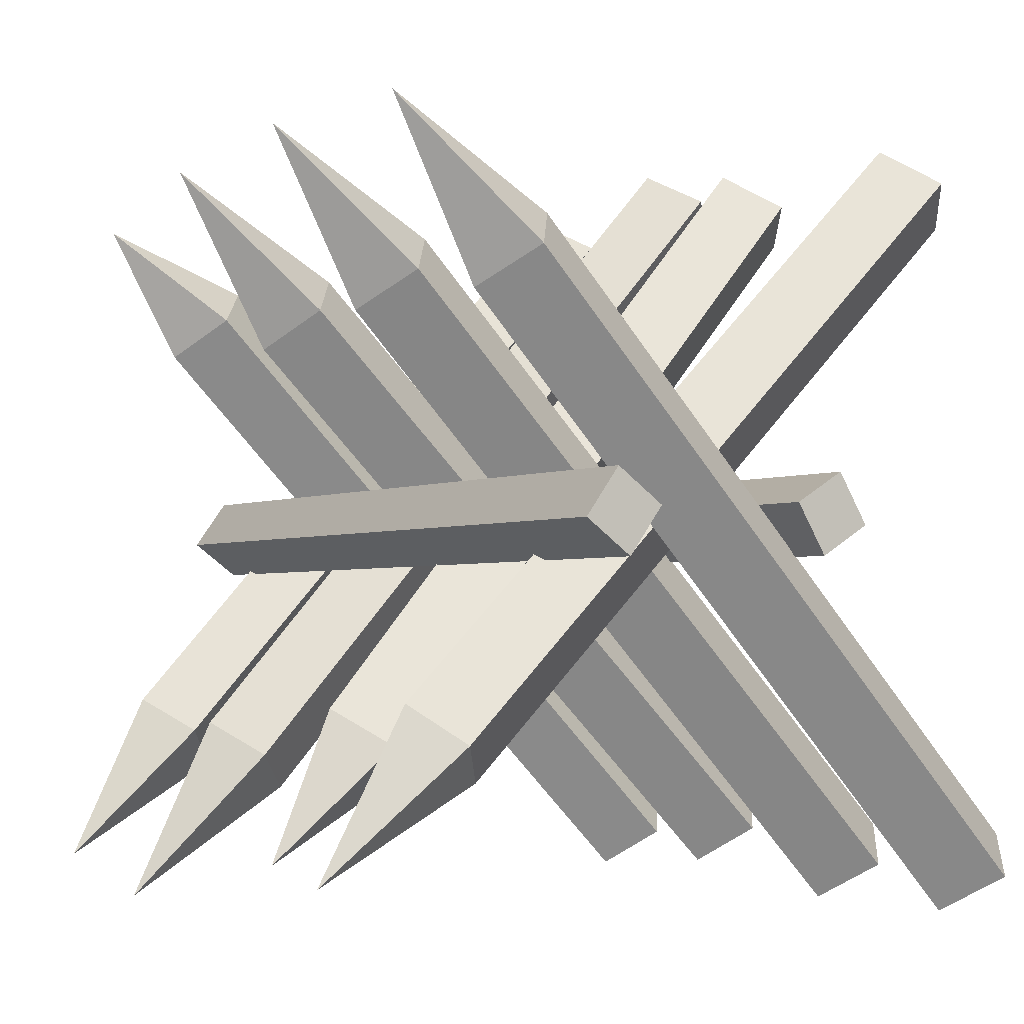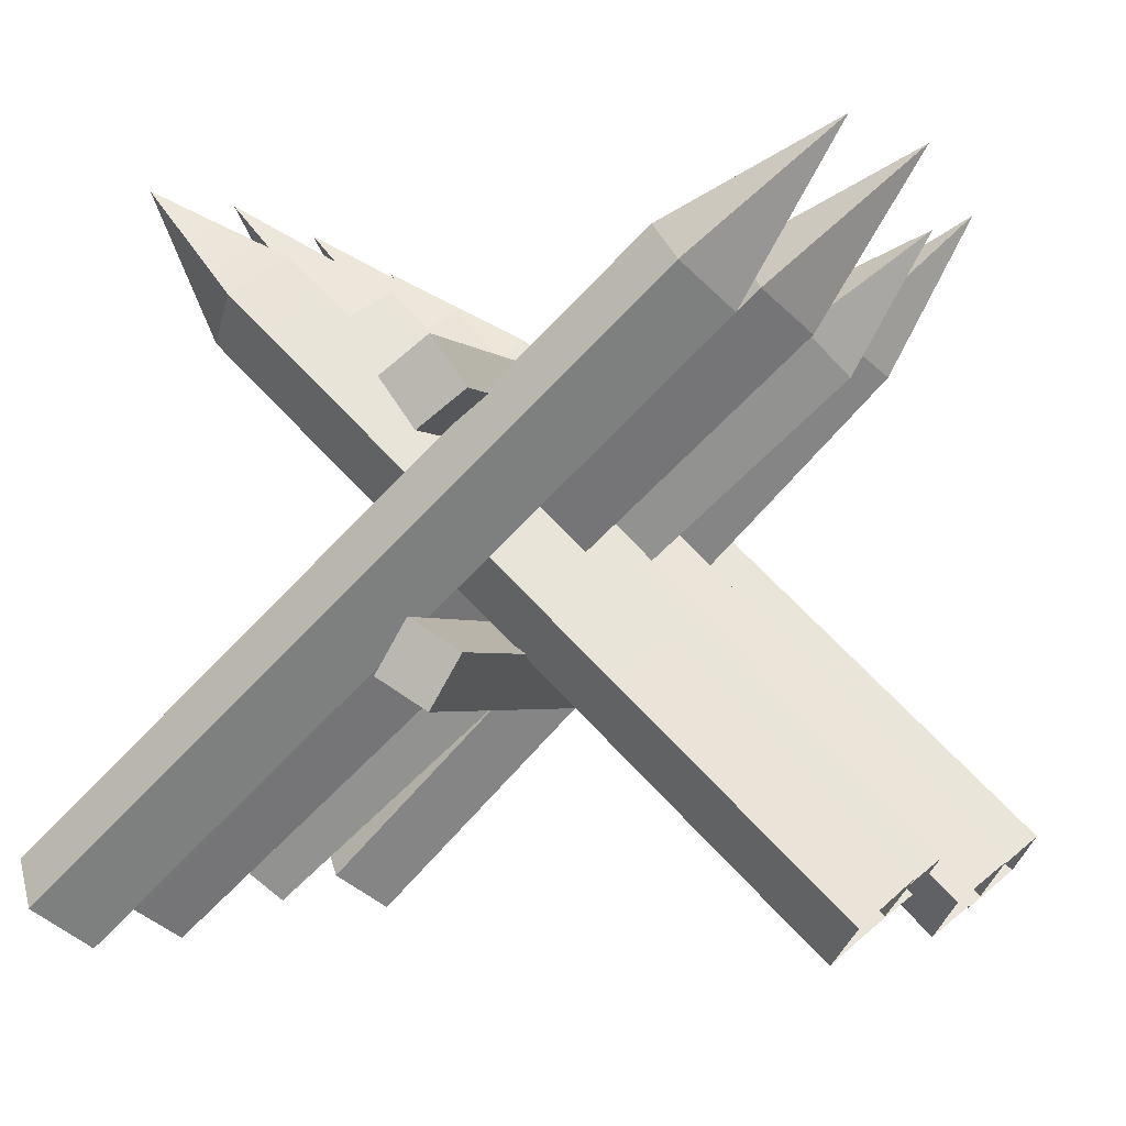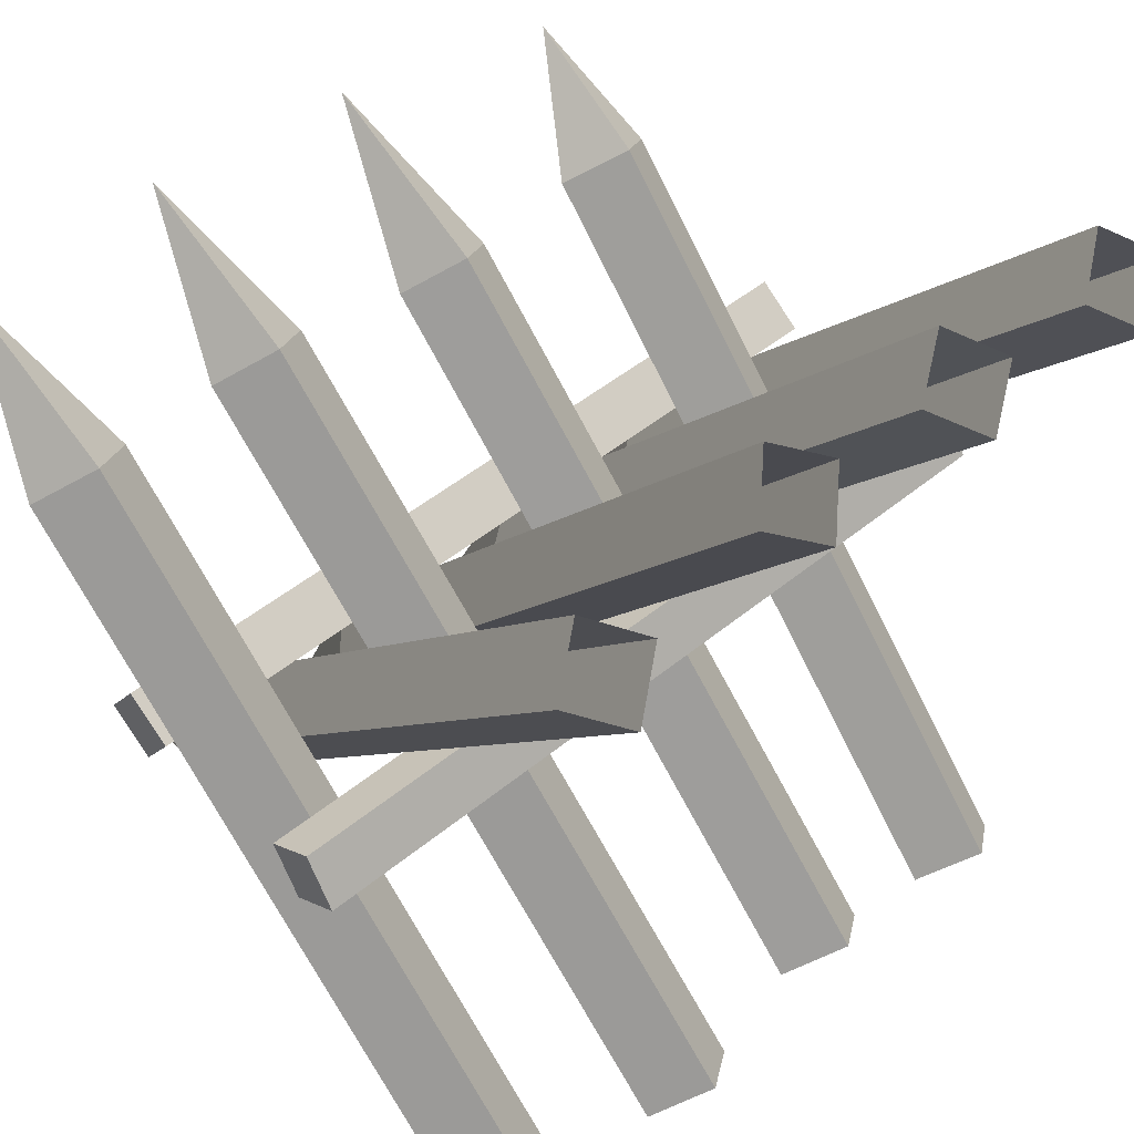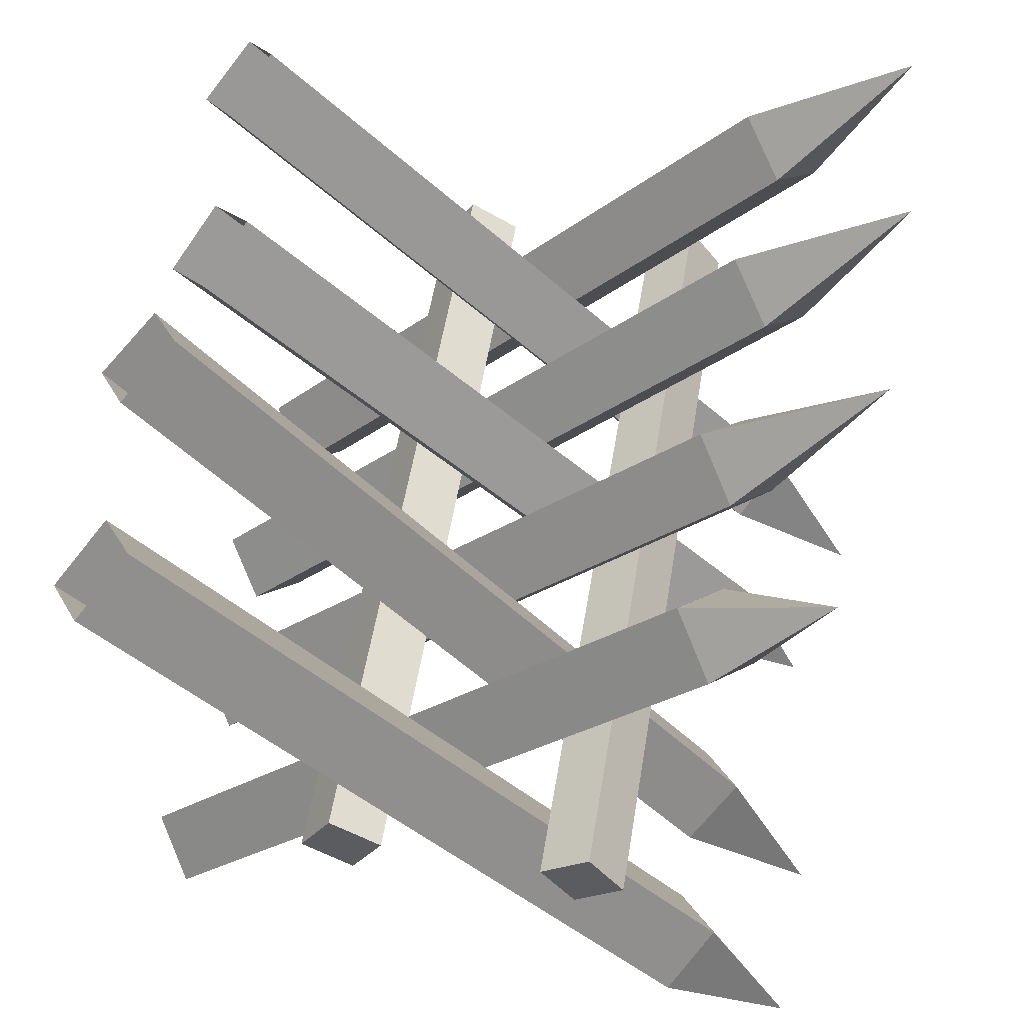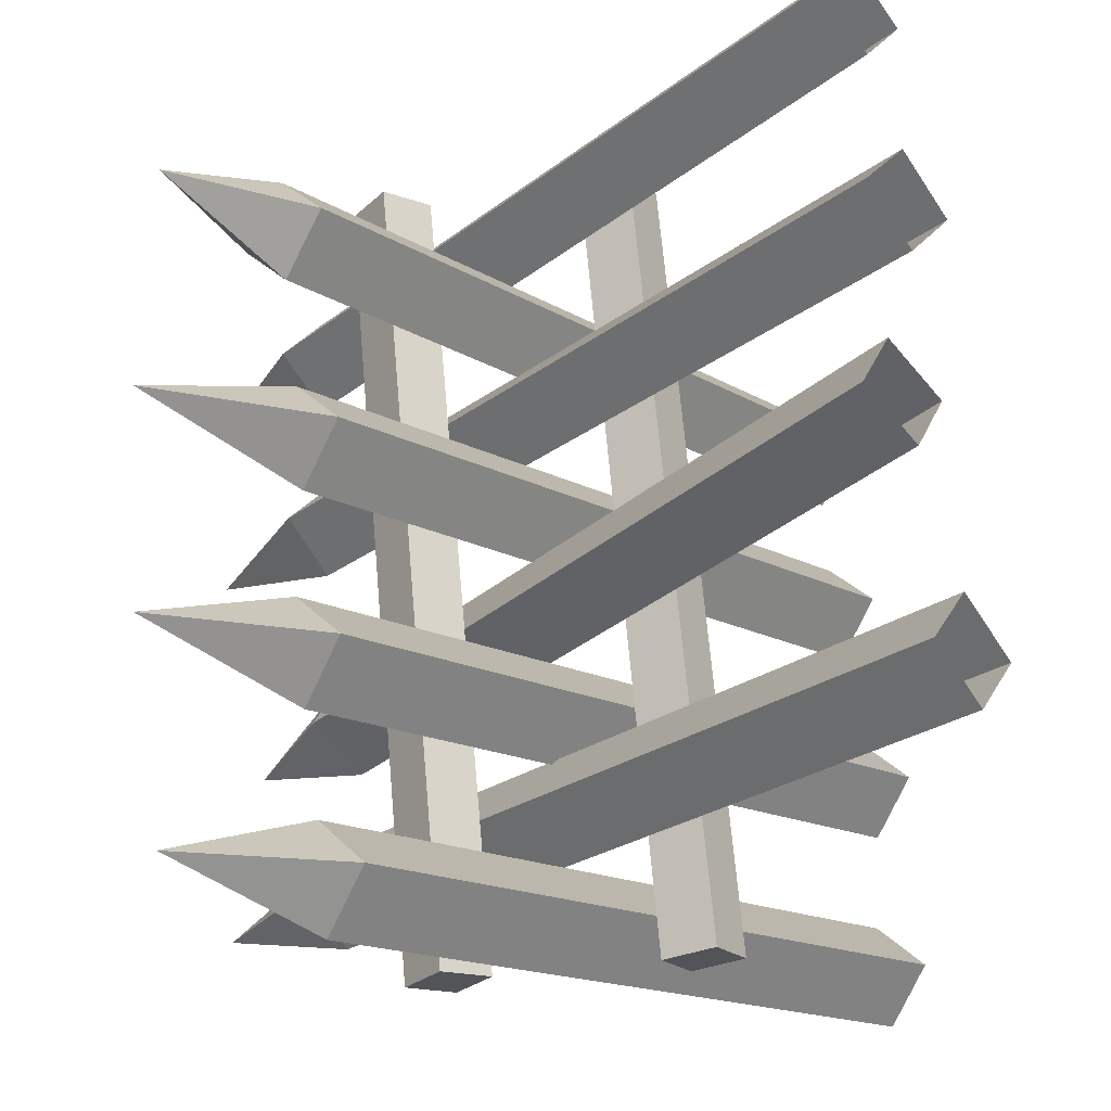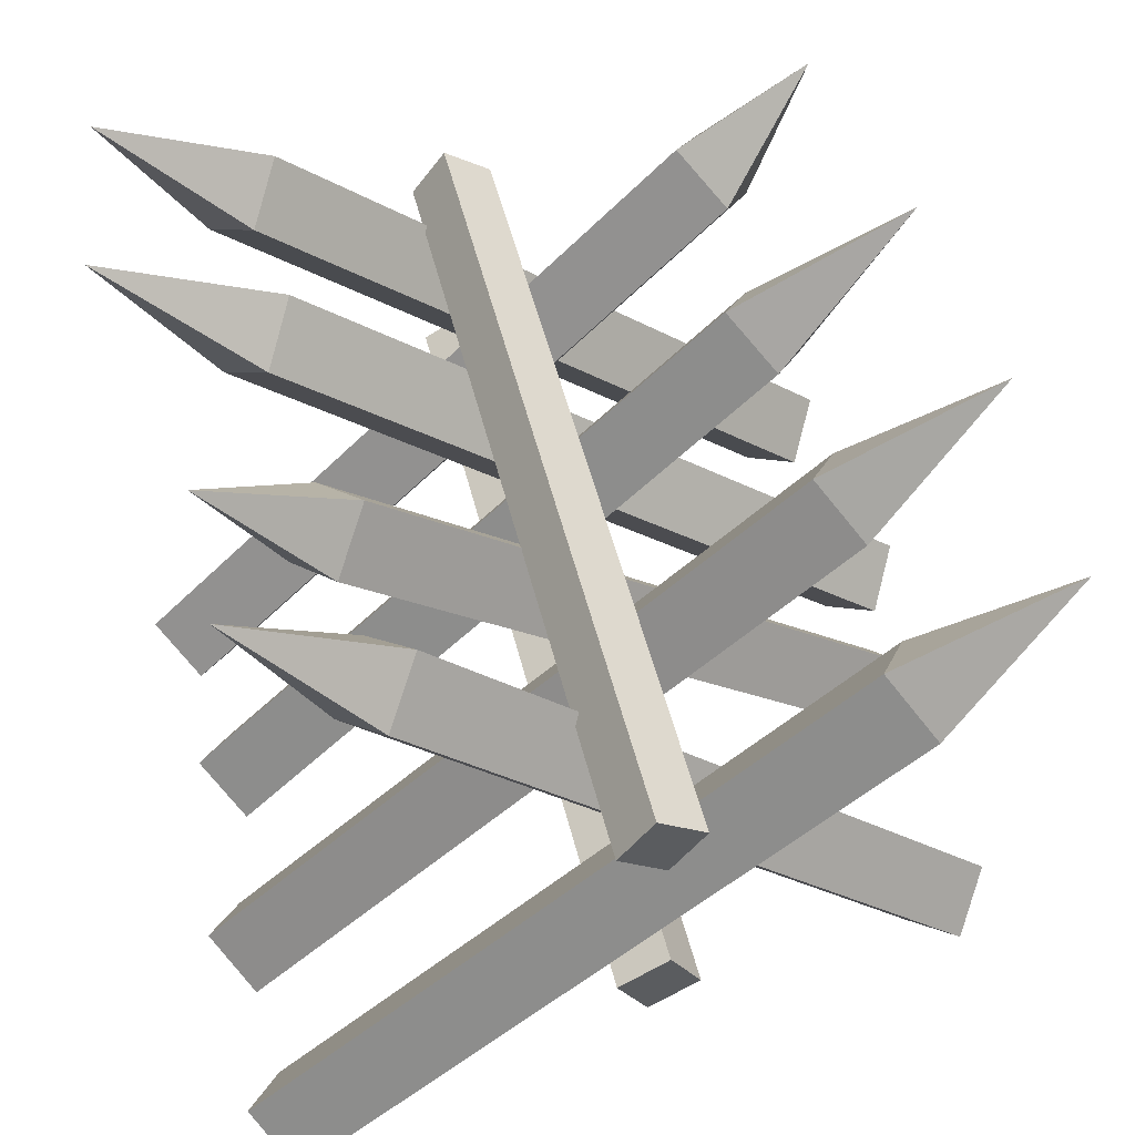
<metadata>
{"format":"obj","ext":"obj","renderer":"f3d","projection":"perspective","resolution":1024,"background":"white","views":[{"elev":-2.8,"azim":-121.7,"up":"+Z"},{"elev":-2.5,"azim":109.3,"up":"+Y"},{"elev":47.6,"azim":-42.8,"up":"+Z"},{"elev":53.6,"azim":99.2,"up":"+Z"},{"elev":66.6,"azim":-95.0,"up":"+Z"},{"elev":52.3,"azim":-104.0,"up":"+Y"}]}
</metadata>
<code>
v -1.688 -0.2814 -1.524
v -1.467 -0.4365 -1.37
v -1.249 -0.2725 -1.518
v -1.47 -0.1174 -1.672
v -1.767 1.993 0.878
v -1.546 1.838 1.032
v -1.327 2.002 0.884
v -1.548 2.157 0.7299
v -1.565 2.51 1.423
v -0.8298 -0.3334 -1.543
v -0.6101 -0.4876 -1.386
v -0.3903 -0.3265 -1.535
v -0.61 -0.1723 -1.692
v -0.907 2.028 0.8887
v -0.6873 1.873 1.045
v -0.4675 2.034 0.8959
v -0.6871 2.189 0.7392
v -0.7046 2.563 1.441
v -0.007965 -0.2685 -1.435
v 0.2118 -0.424 -1.279
v 0.4316 -0.2685 -1.435
v 0.2118 -0.1131 -1.59
v -0.007965 1.992 0.8262
v 0.2118 1.837 0.9817
v 0.4316 1.992 0.8262
v 0.2118 2.148 0.6708
v 0.1981 2.547 1.391
v 0.7938 -0.2879 -1.504
v 1.013 -0.4496 -1.355
v 1.233 -0.2952 -1.511
v 1.014 -0.1335 -1.66
v 0.8726 2.01 0.8759
v 1.092 1.849 1.025
v 1.312 2.003 0.8685
v 1.092 2.165 0.7195
v 1.164 2.439 1.273
v 1.767 -0.265 1.425
v 1.538 -0.4238 1.286
v 1.328 -0.2604 1.447
v 1.556 -0.1016 1.585
v 1.67 1.986 -0.9986
v 1.442 1.828 -1.137
v 1.231 1.991 -0.9768
v 1.46 2.15 -0.8385
v 1.429 2.496 -1.534
v 0.8494 -0.3181 1.538
v 0.6143 -0.4688 1.402
v 0.411 -0.2913 1.556
v 0.6461 -0.1405 1.692
v 0.8845 1.992 -1.076
v 0.6494 1.841 -1.212
v 0.4461 2.019 -1.058
v 0.6812 2.17 -0.9217
v 0.6732 2.526 -1.656
v 0.1359 -0.1797 1.424
v -0.06185 -0.3674 1.275
v -0.3007 -0.2306 1.42
v -0.103 -0.04294 1.569
v -0.08804 1.971 -0.9823
v -0.2858 1.783 -1.132
v -0.5246 1.92 -0.9872
v -0.3269 2.107 -0.8379
v -0.3505 2.377 -1.458
v -0.8571 -0.317 1.385
v -1.077 -0.4724 1.229
v -1.297 -0.317 1.385
v -1.077 -0.1616 1.54
v -0.8571 2.023 -0.9554
v -1.077 1.867 -1.111
v -1.297 2.023 -0.9554
v -1.077 2.178 -0.8
v -1.077 2.551 -1.483
v 1.71 1.572 -0.2491
v 1.71 1.429 -0.05415
v 1.71 1.624 0.08825
v 1.71 1.767 -0.1067
v -1.702 1.572 -0.2491
v -1.702 1.429 -0.05415
v -1.702 1.624 0.08825
v -1.702 1.767 -0.1067
v 1.71 1.598 -0.08042
v -1.702 1.598 -0.08042
v 1.71 0.6561 -0.2318
v 1.71 0.4494 -0.1072
v 1.71 0.5741 0.09956
v 1.71 0.7808 -0.02511
v -1.702 0.6561 -0.2318
v -1.702 0.4494 -0.1072
v -1.702 0.5741 0.09956
v -1.702 0.7808 -0.02511
v 1.71 0.6151 -0.06613
v -1.702 0.6151 -0.06613
f 1 2 6 5
f 2 3 7 6
f 3 4 8 7
f 4 1 5 8
f 5 6 9
f 6 7 9
f 7 8 9
f 8 5 9
f 10 11 15 14
f 11 12 16 15
f 12 13 17 16
f 13 10 14 17
f 14 15 18
f 15 16 18
f 16 17 18
f 17 14 18
f 19 20 24 23
f 20 21 25 24
f 21 22 26 25
f 22 19 23 26
f 23 24 27
f 24 25 27
f 25 26 27
f 26 23 27
f 28 29 33 32
f 29 30 34 33
f 30 31 35 34
f 31 28 32 35
f 32 33 36
f 33 34 36
f 34 35 36
f 35 32 36
f 37 38 42 41
f 38 39 43 42
f 39 40 44 43
f 40 37 41 44
f 41 42 45
f 42 43 45
f 43 44 45
f 44 41 45
f 46 47 51 50
f 47 48 52 51
f 48 49 53 52
f 49 46 50 53
f 50 51 54
f 51 52 54
f 52 53 54
f 53 50 54
f 55 56 60 59
f 56 57 61 60
f 57 58 62 61
f 58 55 59 62
f 59 60 63
f 60 61 63
f 61 62 63
f 62 59 63
f 64 65 69 68
f 65 66 70 69
f 66 67 71 70
f 67 64 68 71
f 68 69 72
f 69 70 72
f 70 71 72
f 71 68 72
f 73 74 78 77
f 74 75 79 78
f 75 76 80 79
f 76 73 77 80
f 74 73 81
f 75 74 81
f 76 75 81
f 73 76 81
f 77 78 82
f 78 79 82
f 79 80 82
f 80 77 82
f 83 84 88 87
f 84 85 89 88
f 85 86 90 89
f 86 83 87 90
f 84 83 91
f 85 84 91
f 86 85 91
f 83 86 91
f 87 88 92
f 88 89 92
f 89 90 92
f 90 87 92

</code>
